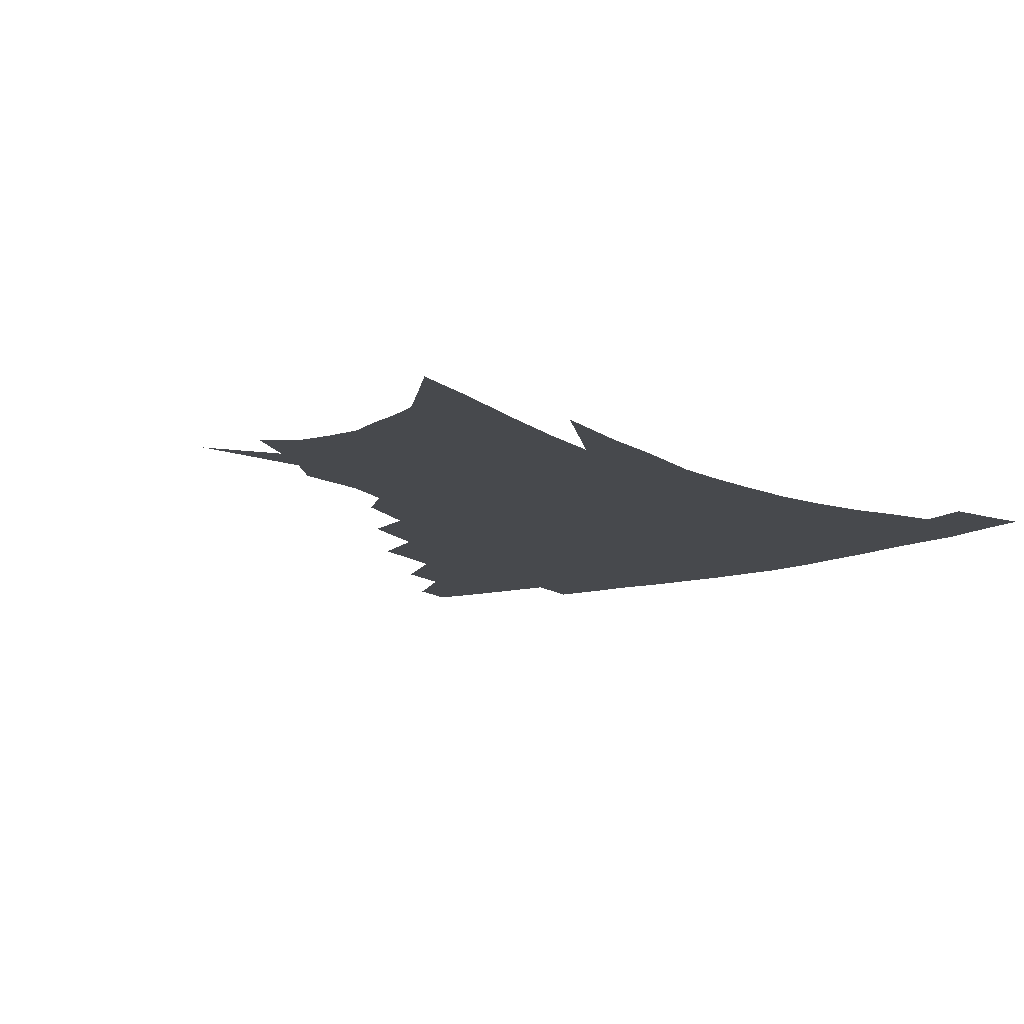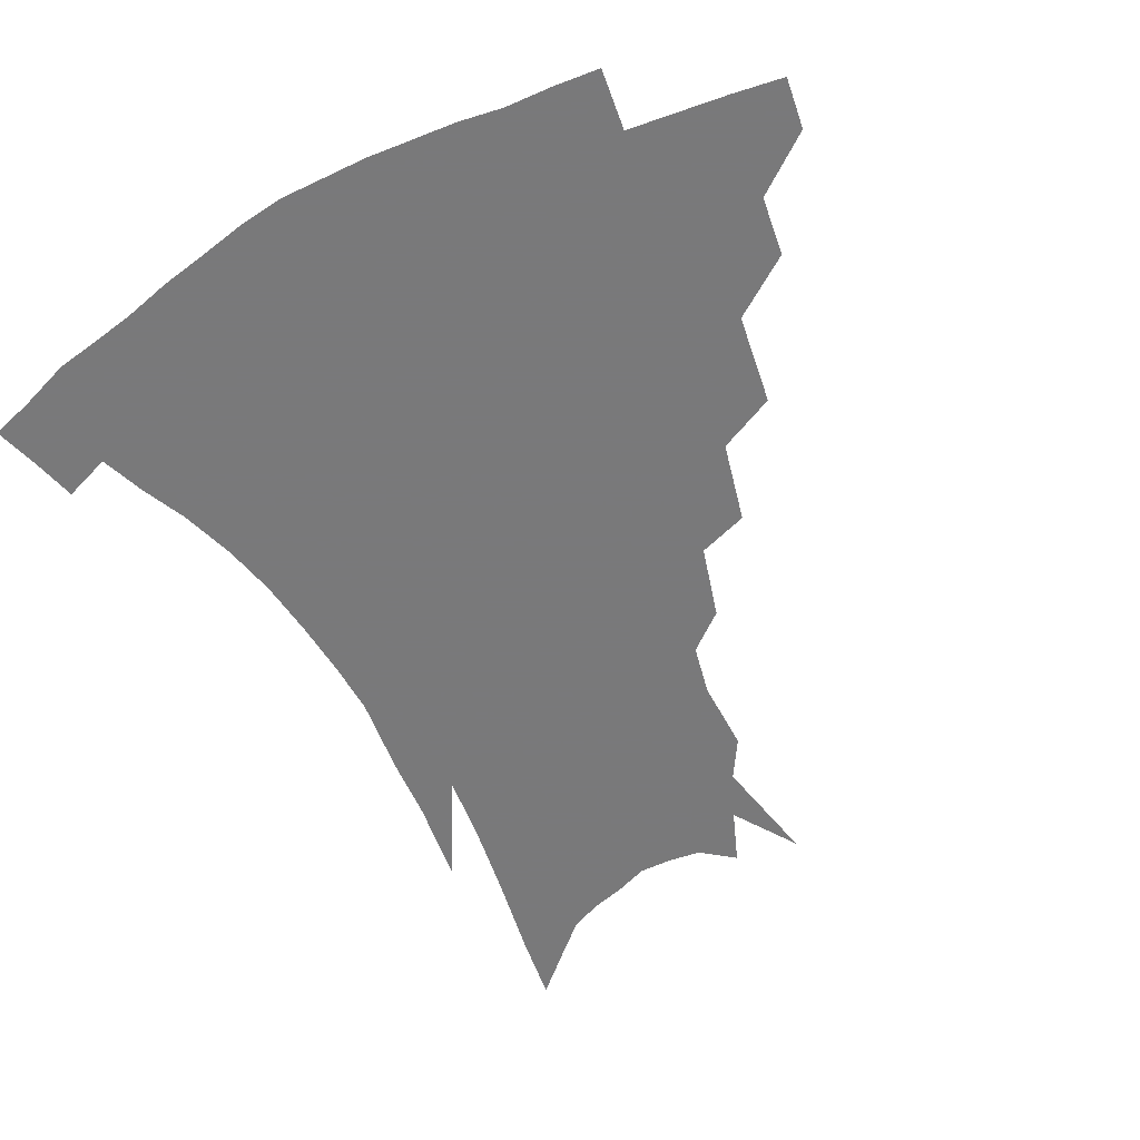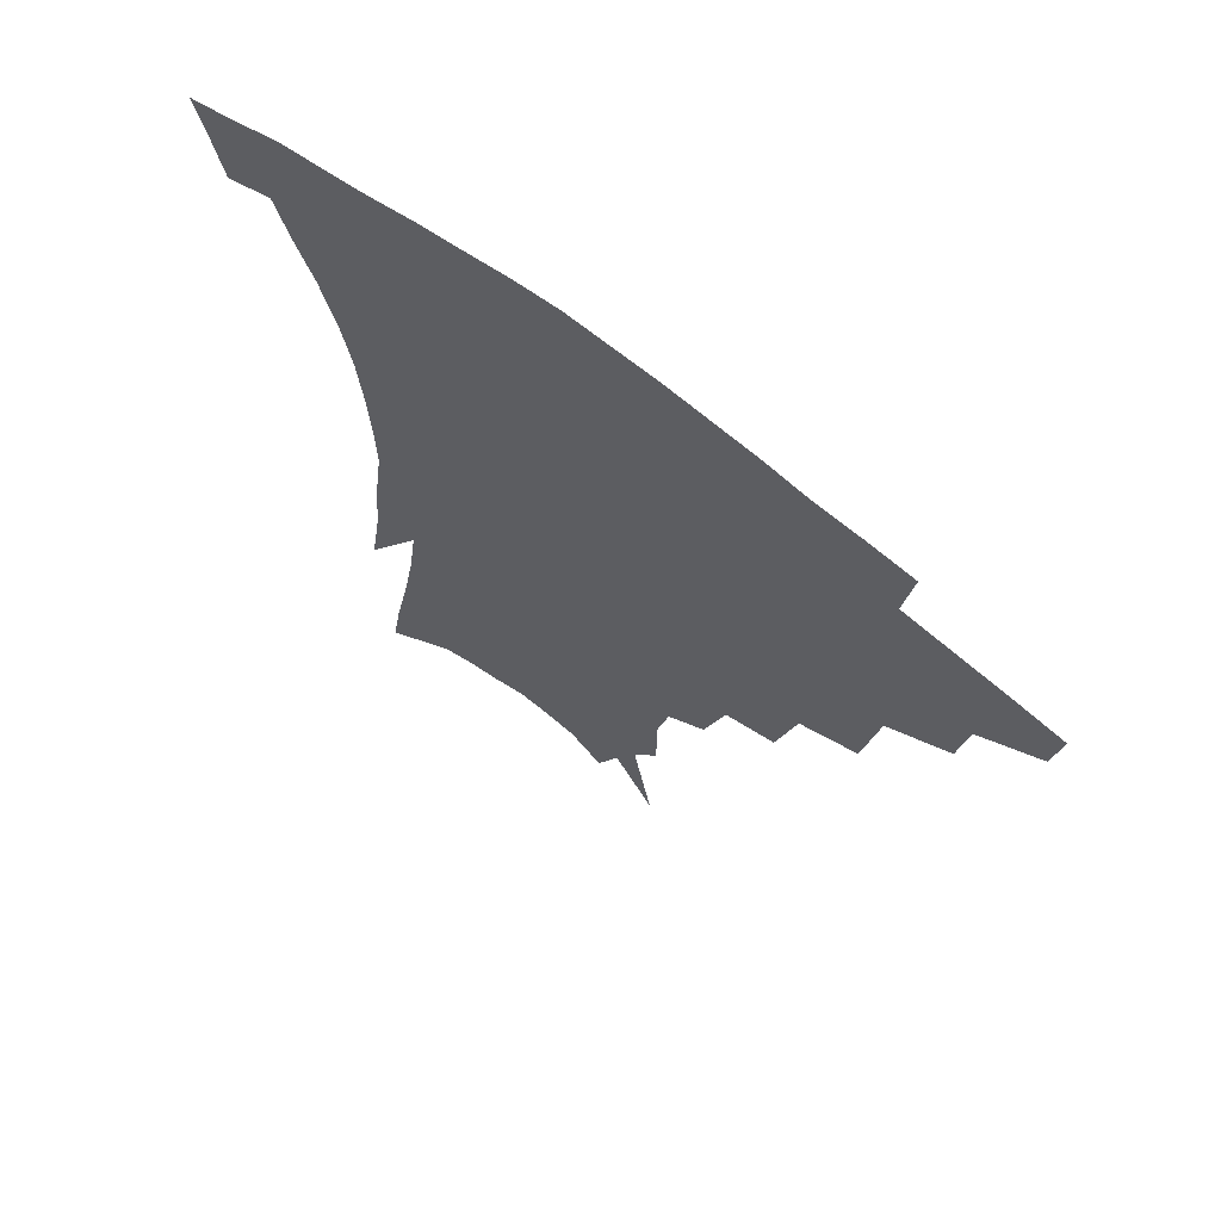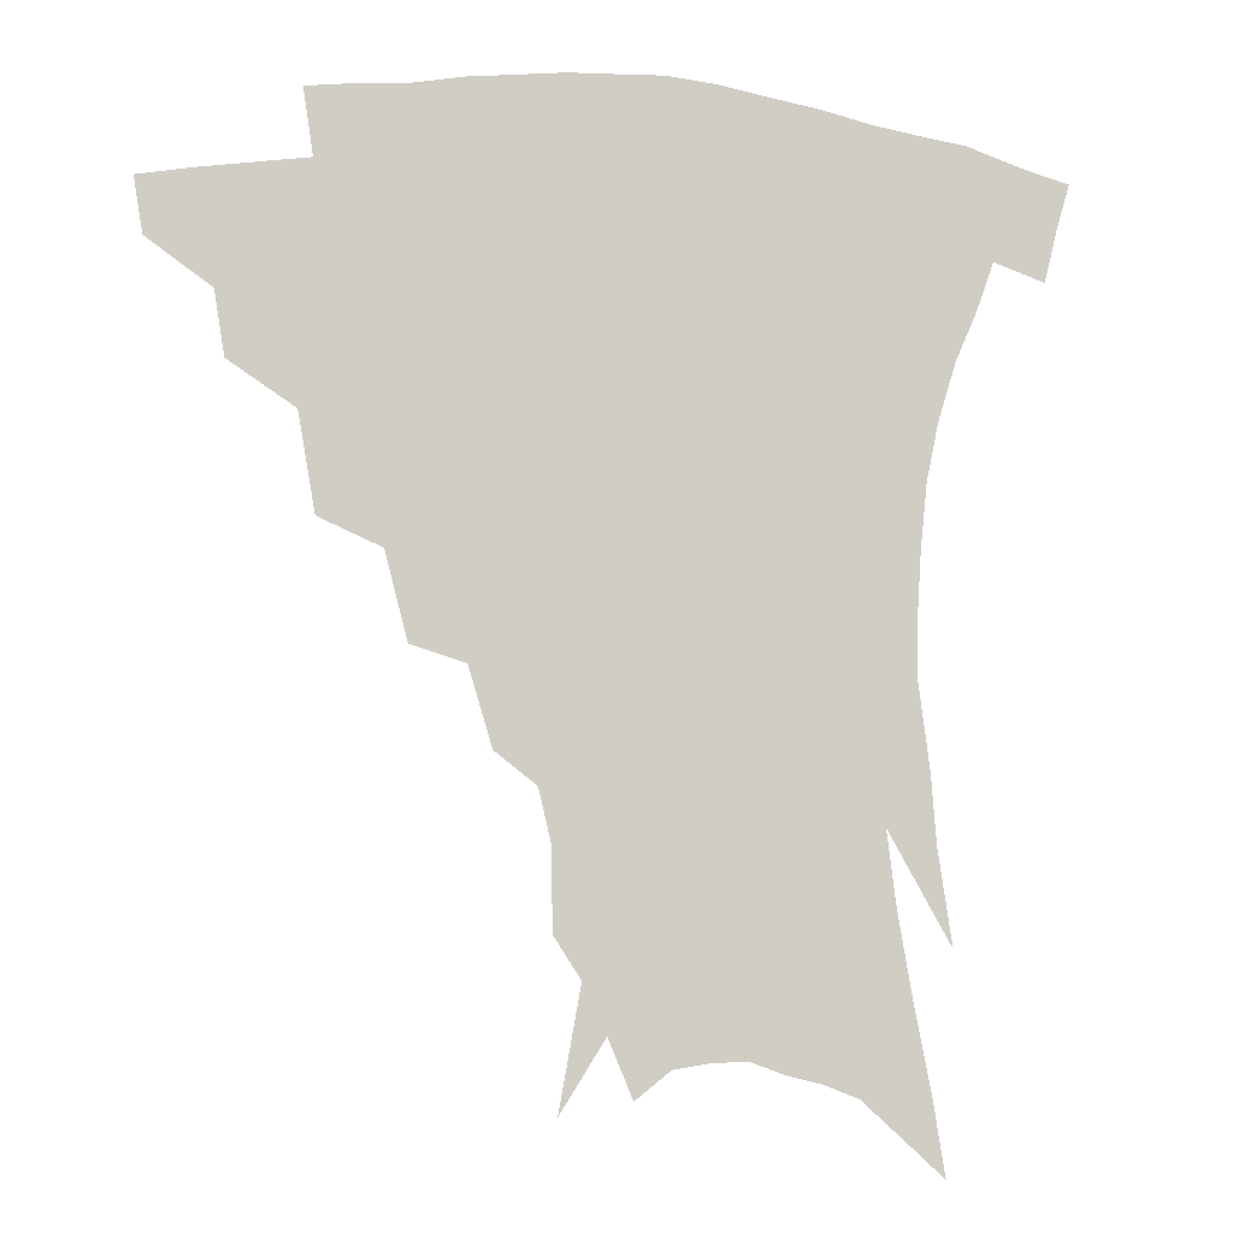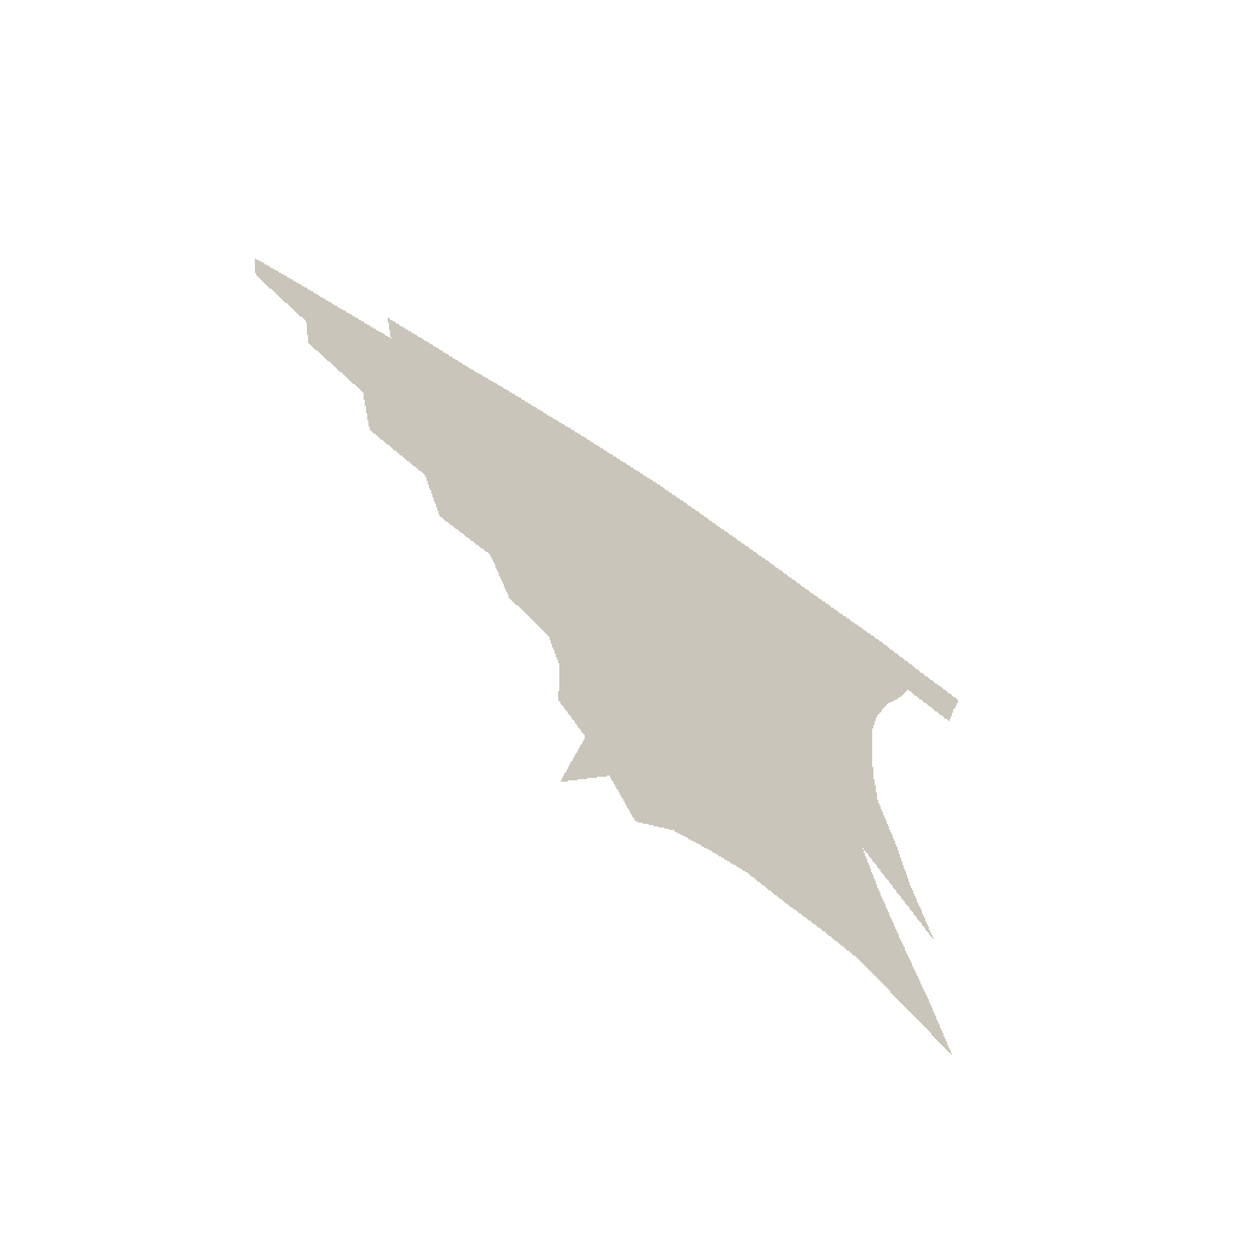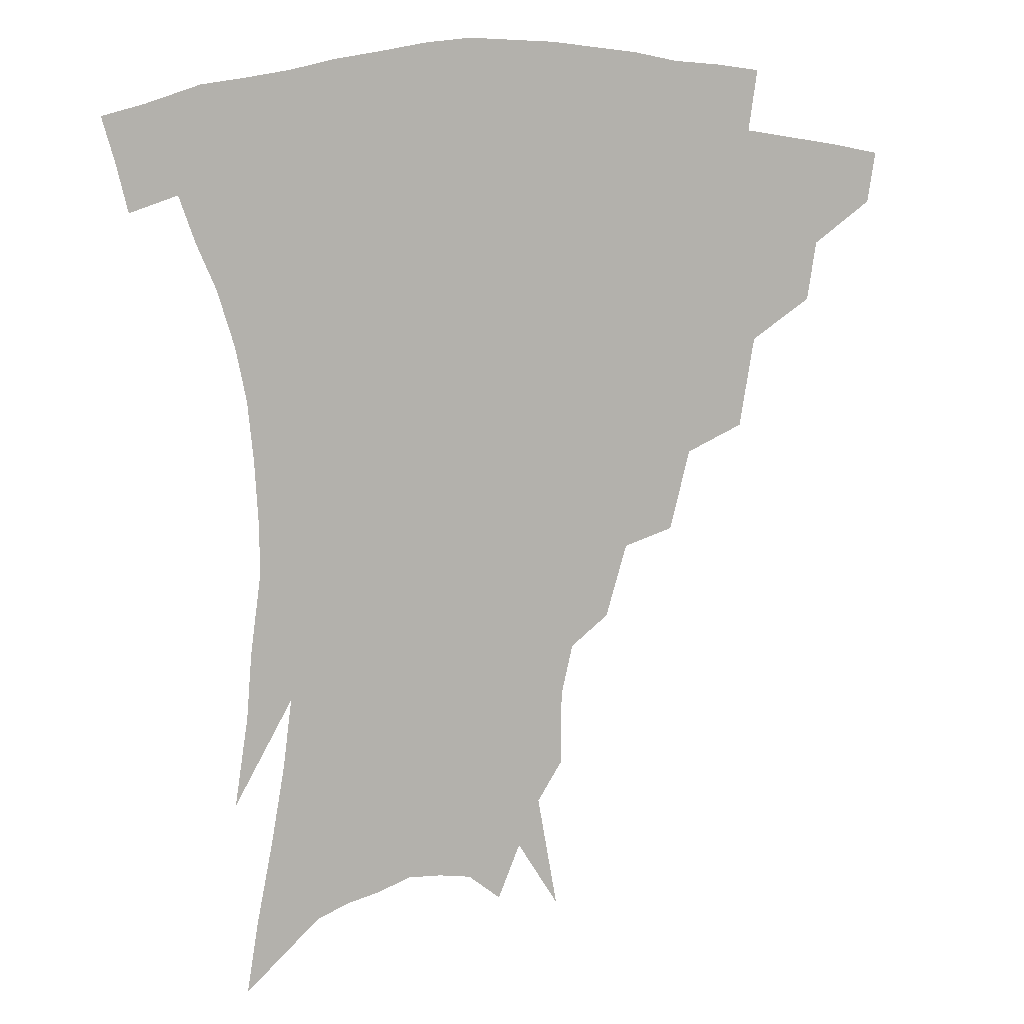
<metadata>
{"format":"obj","ext":"obj","renderer":"f3d","projection":"perspective","resolution":1024,"background":"white","views":[{"elev":-12.3,"azim":38.8,"up":"+Z"},{"elev":-57.8,"azim":-151.8,"up":"+Z"},{"elev":66.9,"azim":-141.4,"up":"+Y"},{"elev":-6.6,"azim":-11.2,"up":"+Y"},{"elev":-70.3,"azim":-33.9,"up":"+Y"},{"elev":8.7,"azim":159.3,"up":"+Y"}]}
</metadata>
<code>
v 457.2 335.5 0
v 454.5 351.7 0
v 479.1 303.3 0
v 476.1 321.9 0
v 473.5 338.4 0
v 470.4 354.5 0
v 503.6 261.8 0
v 498.7 290.4 0
v 495 309.5 0
v 491.9 325.8 0
v 488.9 341.2 0
v 486.6 356.8 0
v 528.6 228.3 0
v 522 253.6 0
v 516.2 273.8 0
v 512.7 298 0
v 509.7 314.2 0
v 506.7 328.9 0
v 504.4 343.8 0
v 501.9 359 0
v 499 378.4 0
v 551.4 200.3 0
v 544.6 223.2 0
v 537.7 240.4 0
v 533.4 267.8 0
v 529.3 284.7 0
v 526.2 301.4 0
v 523.6 317.3 0
v 521.1 331.8 0
v 519 345.9 0
v 516.4 360.8 0
v 513.6 380.1 0
v 567.5 151.9 0
v 567.3 175 0
v 563.6 190.9 0
v 558.1 213.6 0
v 552.7 235.4 0
v 548.4 257.4 0
v 545.2 276.3 0
v 542.5 292 0
v 539.7 305.6 0
v 537.3 319.6 0
v 535.1 333.6 0
v 533.4 348.1 0
v 530.8 363.9 0
v 528.4 381 0
v 569.1 103.9 0
v 575.5 139.5 0
v 576 163.7 0
v 574.4 184.8 0
v 570.3 204.8 0
v 565.9 221.4 0
v 561.8 244.5 0
v 559 264.2 0
v 556.6 280.7 0
v 554.7 294.8 0
v 553.3 309.6 0
v 551.4 322.6 0
v 549.3 335.8 0
v 548 349.8 0
v 545.4 365.4 0
v 542.7 383.6 0
v 582.3 125 0
v 584.3 148 0
v 584.1 175.9 0
v 581.5 193.5 0
v 578 212.1 0
v 574.5 231.5 0
v 571.5 250.1 0
v 569.8 270.9 0
v 567.8 282.7 0
v 566.9 298.1 0
v 566 311.8 0
v 565 324.7 0
v 565 337.7 0
v 561.9 351.6 0
v 560 365.9 0
v 556.8 385 0
v 589.5 107.8 0
v 592.7 135.5 0
v 593 158.2 0
v 591.7 180 0
v 589.1 201.1 0
v 586.2 218.7 0
v 583.6 239.8 0
v 581.7 255.7 0
v 580.3 273.5 0
v 579.3 286.1 0
v 579.1 301.3 0
v 578.1 313.2 0
v 577.4 325.1 0
v 577.3 338.7 0
v 575.4 352.6 0
v 574 366.1 0
v 570.7 386.4 0
v 599.9 116.1 0
v 601.6 139.6 0
v 601.1 163 0
v 599.5 183.1 0
v 597.2 202.4 0
v 594.8 221.3 0
v 592.9 239.8 0
v 591.4 259.5 0
v 590.7 274.3 0
v 590.4 287.9 0
v 590.5 302.7 0
v 589.9 313.9 0
v 590 326.5 0
v 590.2 339.4 0
v 588.6 353.4 0
v 587.3 367.9 0
v 584.8 386.8 0
v 610 117.7 0
v 610.3 142.6 0
v 609.2 163.6 0
v 607.4 186.2 0
v 605.3 206.4 0
v 603.4 224.3 0
v 602.1 244.6 0
v 601.3 259.6 0
v 601.1 273.5 0
v 601.3 289.4 0
v 601.7 302.8 0
v 602.4 315.3 0
v 602.4 327.1 0
v 602.6 339.6 0
v 601.9 353.7 0
v 601.2 368.3 0
v 598.8 387.3 0
v 620.6 118.1 0
v 618.9 144.4 0
v 617.4 164.9 0
v 615.3 188.2 0
v 613.6 206.8 0
v 612.1 225.8 0
v 611.2 244.6 0
v 611 259.3 0
v 611.3 275.5 0
v 611.9 289.7 0
v 612.8 301.8 0
v 614 315.6 0
v 615 327.7 0
v 615.1 340.2 0
v 615.1 353.4 0
v 615.8 366.9 0
v 613.3 385.6 0
v 631.1 114.4 0
v 627.8 142.6 0
v 625.6 165.2 0
v 623.3 189 0
v 622 207.5 0
v 620.9 225.2 0
v 620.3 243.1 0
v 620.6 257.5 0
v 621.3 273.4 0
v 622.2 287.4 0
v 623.7 300.9 0
v 625.3 314 0
v 627.2 327.1 0
v 628.8 338.9 0
v 629.6 351.4 0
v 631 363.8 0
v 628.3 382.7 0
v 641.3 111.8 0
v 637.1 139.3 0
v 634 163.9 0
v 631.7 186.5 0
v 630.5 205.4 0
v 629.8 222.3 0
v 629.7 238.6 0
v 629.9 255 0
v 630.8 272.2 0
v 632.3 285.2 0
v 634.4 300.7 0
v 636.7 313.2 0
v 638.9 325.6 0
v 641.1 337.5 0
v 643.2 349.6 0
v 644 362.6 0
v 642.7 380.2 0
v 651.4 107.8 0
v 647.3 132.6 0
v 643.1 159.1 0
v 640.6 181.4 0
v 639.3 200.4 0
v 638.9 217.5 0
v 638.8 234 0
v 639.2 250.5 0
v 640 269.1 0
v 641.9 284 0
v 644.3 297 0
v 647.4 311.6 0
v 650.3 323.5 0
v 653.3 335.7 0
v 656.1 347.7 0
v 657.1 361 0
v 657.3 376.7 0
v 663.1 97.26 0
v 658.8 121.8 0
v 653.7 149.6 0
v 651 171 0
v 649.1 191.8 0
v 648.4 210.1 0
v 647.9 228.3 0
v 648.1 246 0
v 649.1 263.3 0
v 651 279.5 0
v 653.9 296.3 0
v 657.5 307.7 0
v 661.4 320.9 0
v 664.8 332.9 0
v 668.6 345.4 0
v 669.9 360.1 0
v 671.3 374.2 0
v 675.2 86.19 0
v 671.7 108.1 0
v 666.5 134.7 0
v 662.3 158.9 0
v 659.5 180.6 0
v 658.3 200.8 0
v 657.3 220 0
v 657.8 236.2 0
v 658.4 254.6 0
v 659.9 272.6 0
v 662.6 289.9 0
v 666.9 302.1 0
v 671.8 317.4 0
v 676.4 330 0
v 680.2 342.8 0
v 683.1 357.1 0
v 684.9 372.1 0
v 678.1 147.9 0
v 673.9 175.9 0
v 672.2 196.4 0
v 668.8 222 0
v 669.2 239 0
v 670.3 256.9 0
v 672.2 275.8 0
v 675.7 292.8 0
v 681.2 310.4 0
v 687.3 324.6 0
v 692.5 339.1 0
v 697.4 352.8 0
v 701.7 366.3 0
v 707.6 333.9 0
v 711.3 348.8 0
v 715.2 362.5 0
f 4 5 1
f 1 5 2
f 5 6 2
f 8 9 3
f 3 9 4
f 9 10 4
f 4 10 5
f 10 11 5
f 5 11 6
f 11 12 6
f 14 15 7
f 7 15 8
f 15 16 8
f 8 16 9
f 16 17 9
f 9 17 10
f 17 18 10
f 10 18 11
f 18 19 11
f 11 19 12
f 19 20 12
f 23 24 13
f 13 24 14
f 24 25 14
f 14 25 15
f 25 26 15
f 15 26 16
f 26 27 16
f 16 27 17
f 27 28 17
f 17 28 18
f 28 29 18
f 18 29 19
f 29 30 19
f 19 30 20
f 30 31 20
f 20 31 21
f 31 32 21
f 35 36 22
f 22 36 23
f 36 37 23
f 23 37 24
f 37 38 24
f 24 38 25
f 38 39 25
f 25 39 26
f 39 40 26
f 26 40 27
f 40 41 27
f 27 41 28
f 41 42 28
f 28 42 29
f 42 43 29
f 29 43 30
f 43 44 30
f 30 44 31
f 44 45 31
f 31 45 32
f 45 46 32
f 48 49 33
f 33 49 34
f 49 50 34
f 34 50 35
f 50 51 35
f 35 51 36
f 51 52 36
f 36 52 37
f 52 53 37
f 37 53 38
f 53 54 38
f 38 54 39
f 54 55 39
f 39 55 40
f 55 56 40
f 40 56 41
f 56 57 41
f 41 57 42
f 57 58 42
f 42 58 43
f 58 59 43
f 43 59 44
f 59 60 44
f 44 60 45
f 60 61 45
f 45 61 46
f 61 62 46
f 47 63 48
f 63 64 48
f 48 64 49
f 64 65 49
f 49 65 50
f 65 66 50
f 50 66 51
f 66 67 51
f 51 67 52
f 67 68 52
f 52 68 53
f 68 69 53
f 53 69 54
f 69 70 54
f 54 70 55
f 70 71 55
f 55 71 56
f 71 72 56
f 56 72 57
f 72 73 57
f 57 73 58
f 73 74 58
f 58 74 59
f 74 75 59
f 59 75 60
f 75 76 60
f 60 76 61
f 76 77 61
f 61 77 62
f 77 78 62
f 79 80 63
f 63 80 64
f 80 81 64
f 64 81 65
f 81 82 65
f 65 82 66
f 82 83 66
f 66 83 67
f 83 84 67
f 67 84 68
f 84 85 68
f 68 85 69
f 85 86 69
f 69 86 70
f 86 87 70
f 70 87 71
f 87 88 71
f 71 88 72
f 88 89 72
f 72 89 73
f 89 90 73
f 73 90 74
f 90 91 74
f 74 91 75
f 91 92 75
f 75 92 76
f 92 93 76
f 76 93 77
f 93 94 77
f 77 94 78
f 94 95 78
f 79 96 80
f 96 97 80
f 80 97 81
f 97 98 81
f 81 98 82
f 98 99 82
f 82 99 83
f 99 100 83
f 83 100 84
f 100 101 84
f 84 101 85
f 101 102 85
f 85 102 86
f 102 103 86
f 86 103 87
f 103 104 87
f 87 104 88
f 104 105 88
f 88 105 89
f 105 106 89
f 89 106 90
f 106 107 90
f 90 107 91
f 107 108 91
f 91 108 92
f 108 109 92
f 92 109 93
f 109 110 93
f 93 110 94
f 110 111 94
f 94 111 95
f 111 112 95
f 96 113 97
f 113 114 97
f 97 114 98
f 114 115 98
f 98 115 99
f 115 116 99
f 99 116 100
f 116 117 100
f 100 117 101
f 117 118 101
f 101 118 102
f 118 119 102
f 102 119 103
f 119 120 103
f 103 120 104
f 120 121 104
f 104 121 105
f 121 122 105
f 105 122 106
f 122 123 106
f 106 123 107
f 123 124 107
f 107 124 108
f 124 125 108
f 108 125 109
f 125 126 109
f 109 126 110
f 126 127 110
f 110 127 111
f 127 128 111
f 111 128 112
f 128 129 112
f 113 130 114
f 130 131 114
f 114 131 115
f 131 132 115
f 115 132 116
f 132 133 116
f 116 133 117
f 133 134 117
f 117 134 118
f 134 135 118
f 118 135 119
f 135 136 119
f 119 136 120
f 136 137 120
f 120 137 121
f 137 138 121
f 121 138 122
f 138 139 122
f 122 139 123
f 139 140 123
f 123 140 124
f 140 141 124
f 124 141 125
f 141 142 125
f 125 142 126
f 142 143 126
f 126 143 127
f 143 144 127
f 127 144 128
f 144 145 128
f 128 145 129
f 145 146 129
f 130 147 131
f 147 148 131
f 131 148 132
f 148 149 132
f 132 149 133
f 149 150 133
f 133 150 134
f 150 151 134
f 134 151 135
f 151 152 135
f 135 152 136
f 152 153 136
f 136 153 137
f 153 154 137
f 137 154 138
f 154 155 138
f 138 155 139
f 155 156 139
f 139 156 140
f 156 157 140
f 140 157 141
f 157 158 141
f 141 158 142
f 158 159 142
f 142 159 143
f 159 160 143
f 143 160 144
f 160 161 144
f 144 161 145
f 161 162 145
f 145 162 146
f 162 163 146
f 147 164 148
f 164 165 148
f 148 165 149
f 165 166 149
f 149 166 150
f 166 167 150
f 150 167 151
f 167 168 151
f 151 168 152
f 168 169 152
f 152 169 153
f 169 170 153
f 153 170 154
f 170 171 154
f 154 171 155
f 171 172 155
f 155 172 156
f 172 173 156
f 156 173 157
f 173 174 157
f 157 174 158
f 174 175 158
f 158 175 159
f 175 176 159
f 159 176 160
f 176 177 160
f 160 177 161
f 177 178 161
f 161 178 162
f 178 179 162
f 162 179 163
f 179 180 163
f 164 181 165
f 181 182 165
f 165 182 166
f 182 183 166
f 166 183 167
f 183 184 167
f 167 184 168
f 184 185 168
f 168 185 169
f 185 186 169
f 169 186 170
f 186 187 170
f 170 187 171
f 187 188 171
f 171 188 172
f 188 189 172
f 172 189 173
f 189 190 173
f 173 190 174
f 190 191 174
f 174 191 175
f 191 192 175
f 175 192 176
f 192 193 176
f 176 193 177
f 193 194 177
f 177 194 178
f 194 195 178
f 178 195 179
f 195 196 179
f 179 196 180
f 196 197 180
f 181 198 182
f 198 199 182
f 182 199 183
f 199 200 183
f 183 200 184
f 200 201 184
f 184 201 185
f 201 202 185
f 185 202 186
f 202 203 186
f 186 203 187
f 203 204 187
f 187 204 188
f 204 205 188
f 188 205 189
f 205 206 189
f 189 206 190
f 206 207 190
f 190 207 191
f 207 208 191
f 191 208 192
f 208 209 192
f 192 209 193
f 209 210 193
f 193 210 194
f 210 211 194
f 194 211 195
f 211 212 195
f 195 212 196
f 212 213 196
f 196 213 197
f 213 214 197
f 198 215 199
f 215 216 199
f 199 216 200
f 216 217 200
f 200 217 201
f 217 218 201
f 201 218 202
f 218 219 202
f 202 219 203
f 219 220 203
f 203 220 204
f 220 221 204
f 204 221 205
f 221 222 205
f 205 222 206
f 222 223 206
f 206 223 207
f 223 224 207
f 207 224 208
f 224 225 208
f 208 225 209
f 225 226 209
f 209 226 210
f 226 227 210
f 210 227 211
f 227 228 211
f 211 228 212
f 228 229 212
f 212 229 213
f 229 230 213
f 213 230 214
f 230 231 214
f 219 232 220
f 232 233 220
f 220 233 221
f 233 234 221
f 221 234 222
f 234 235 222
f 222 235 223
f 235 236 223
f 223 236 224
f 236 237 224
f 224 237 225
f 237 238 225
f 225 238 226
f 238 239 226
f 226 239 227
f 239 240 227
f 227 240 228
f 240 241 228
f 228 241 229
f 241 242 229
f 229 242 230
f 242 243 230
f 230 243 231
f 243 244 231
f 242 245 243
f 245 246 243
f 243 246 244
f 246 247 244

</code>
